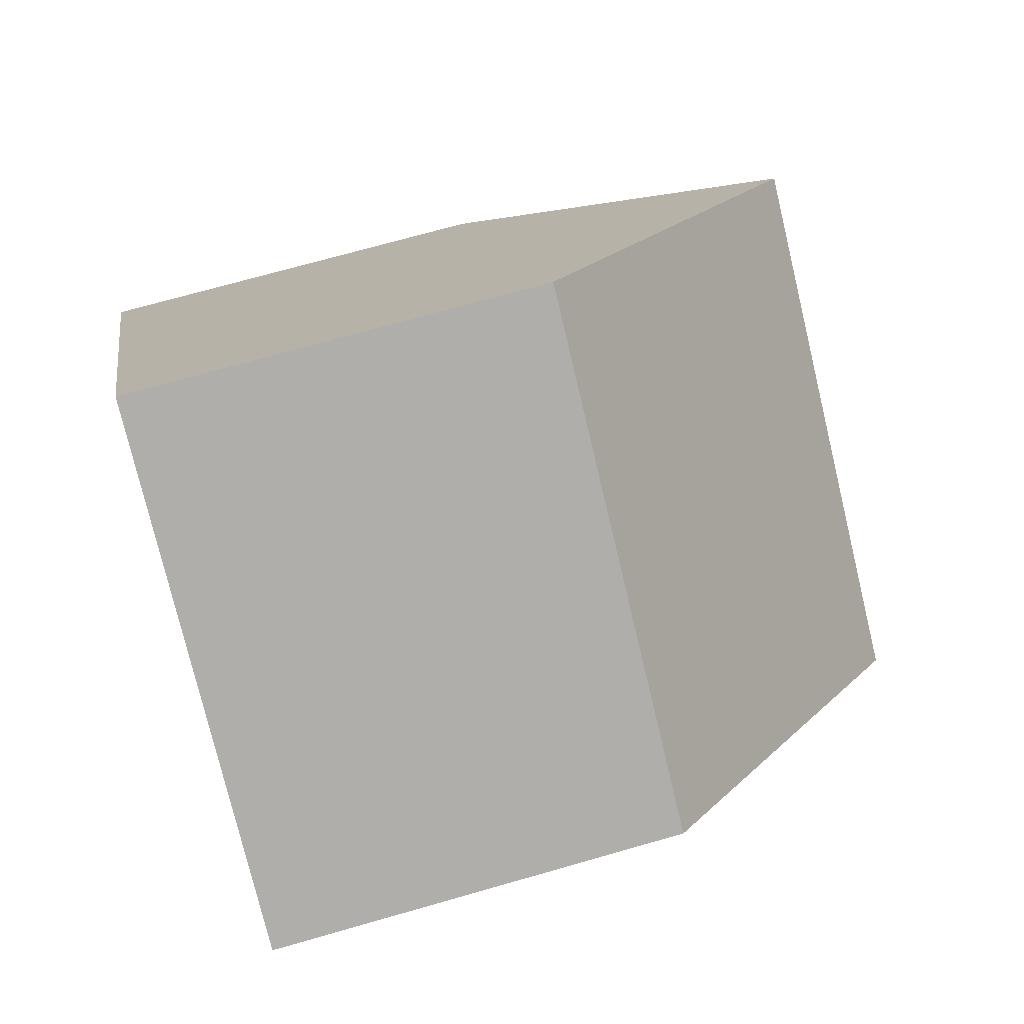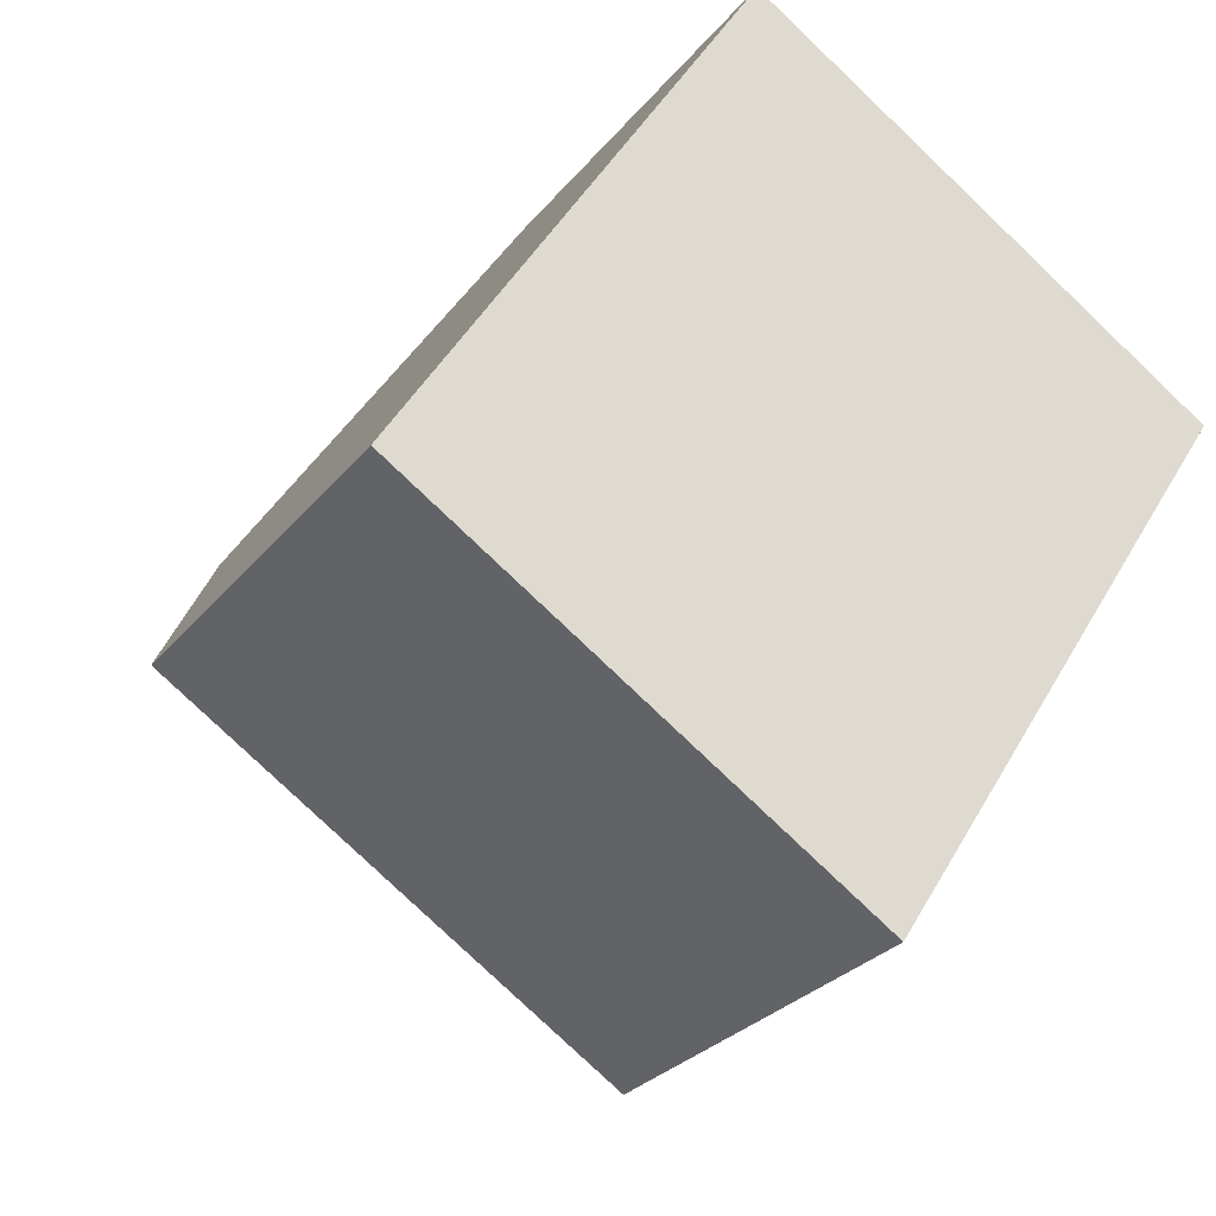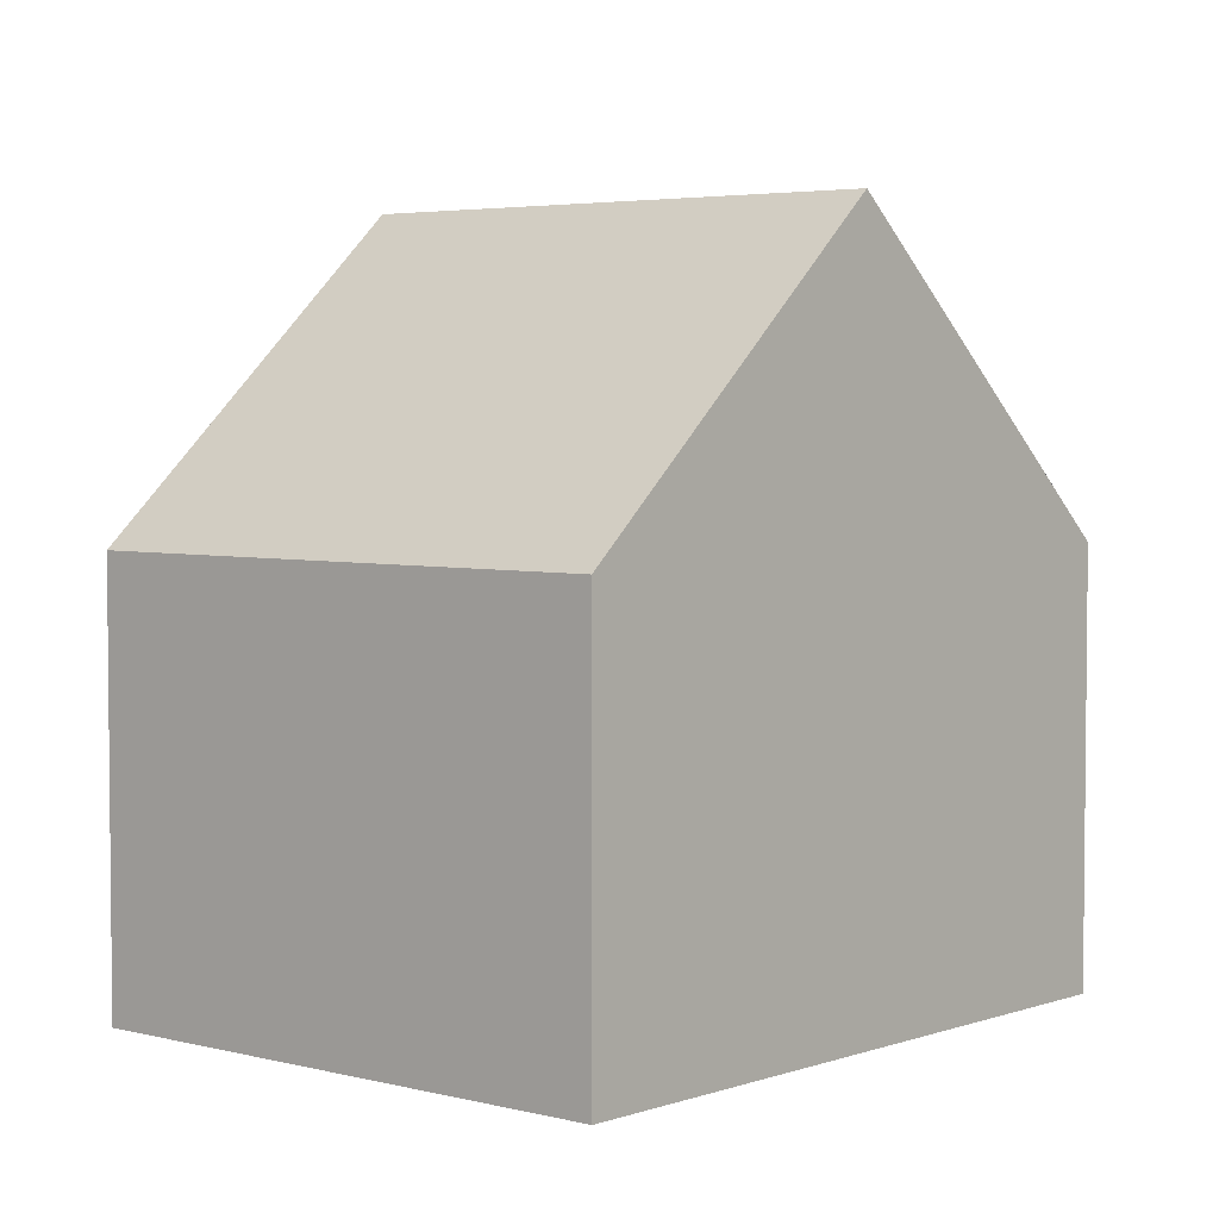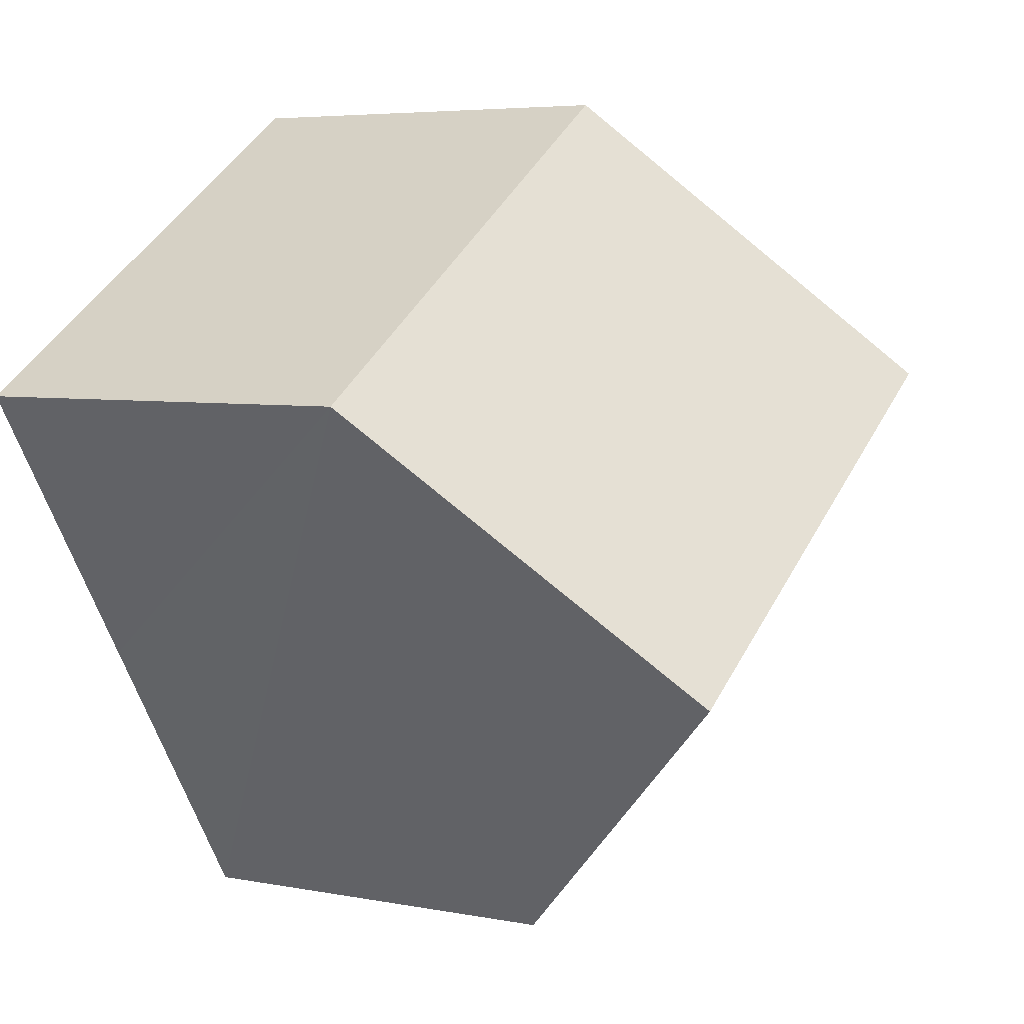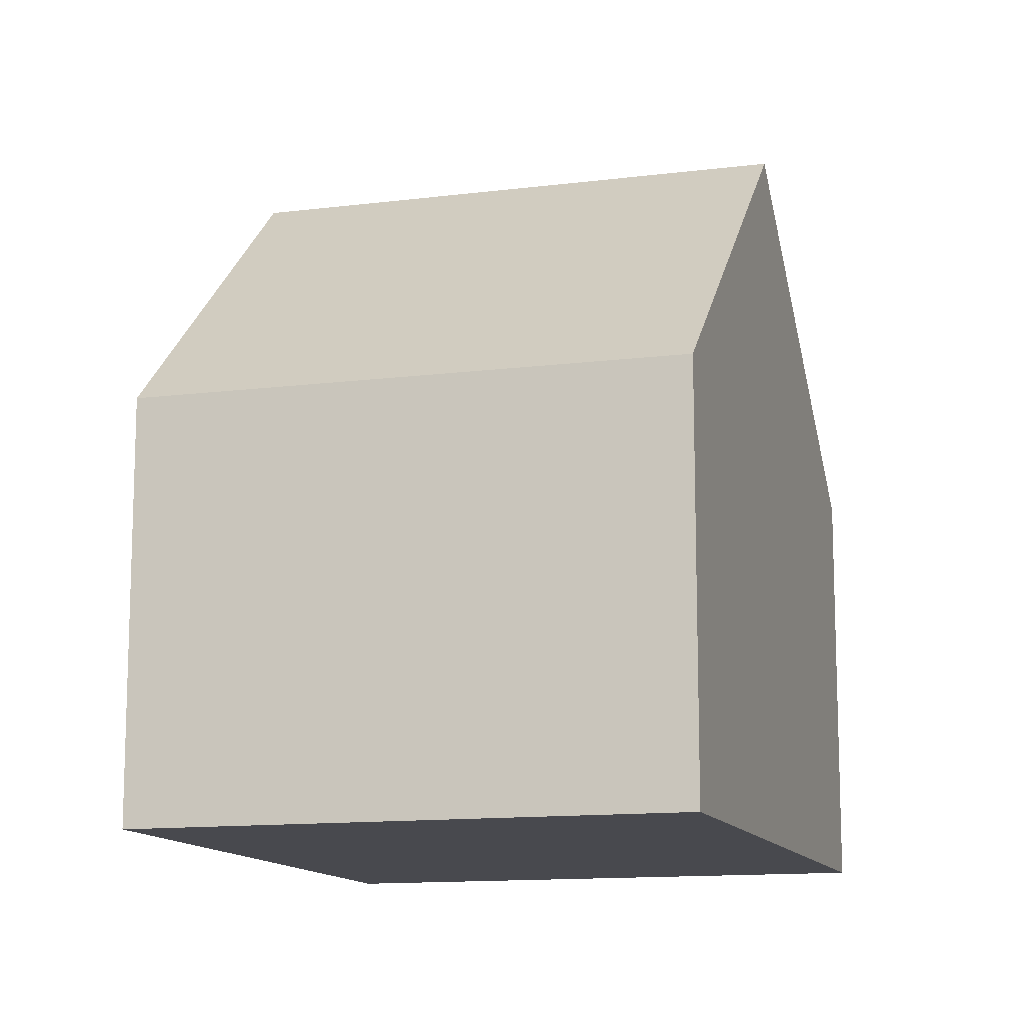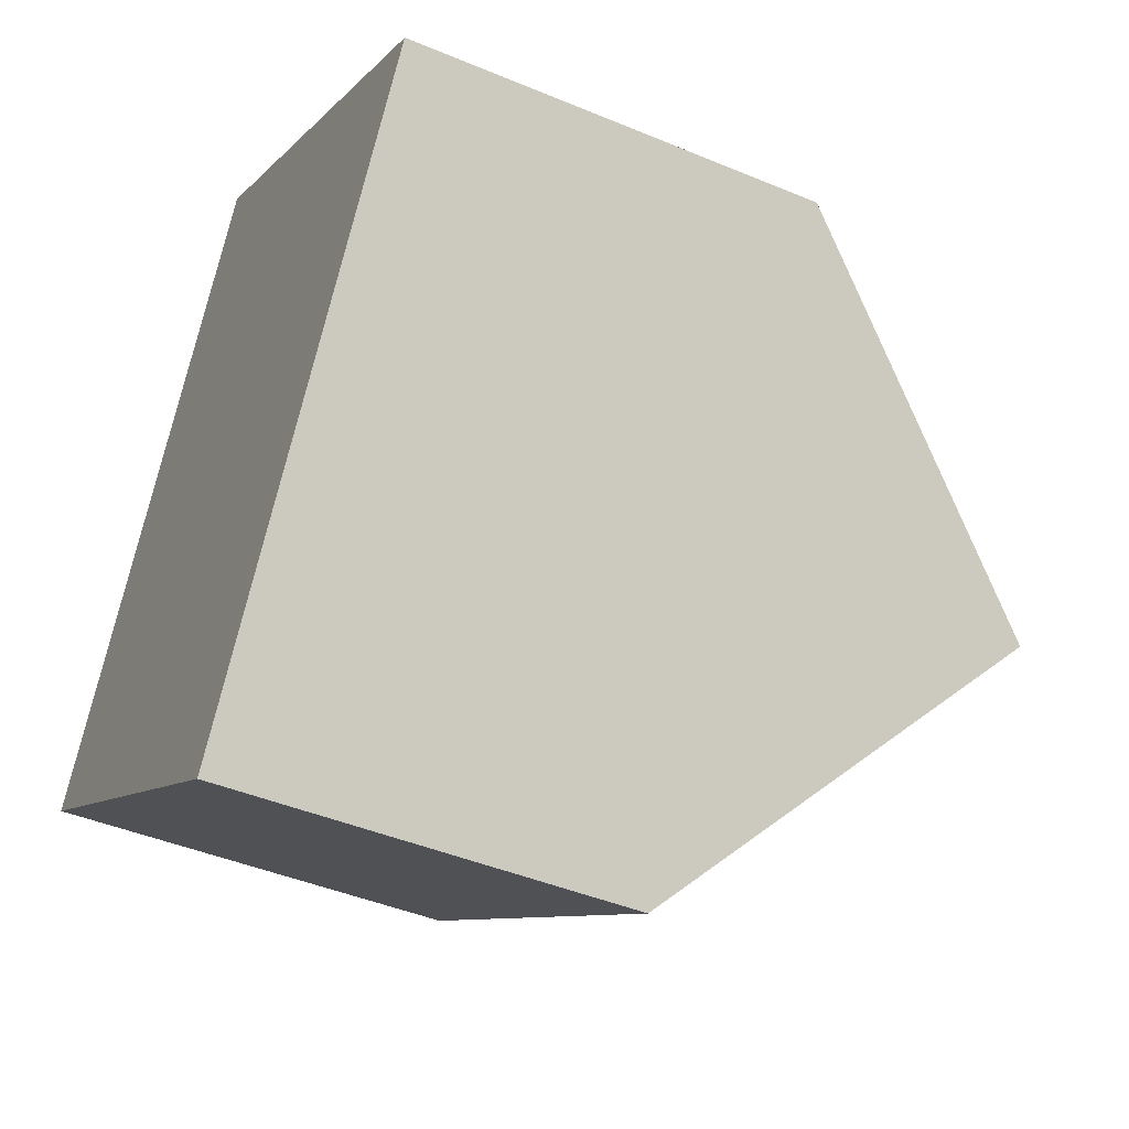
<metadata>
{"format":"obj","ext":"obj","renderer":"f3d","projection":"perspective","resolution":1024,"background":"white","views":[{"elev":70.6,"azim":74.0,"up":"+Z"},{"elev":-27.9,"azim":-30.4,"up":"+Z"},{"elev":4.0,"azim":-106.9,"up":"+Y"},{"elev":5.2,"azim":121.6,"up":"+Z"},{"elev":-12.7,"azim":-130.8,"up":"+Y"},{"elev":-43.8,"azim":63.8,"up":"+Z"}]}
</metadata>
<code>
v  13.91 7.008 4.58
v  2.983 12.11 4.858
v  5.965 7.008 9.714
v  10.85 12.11 -0.221
v  0 7.006 4.29e-16
v  7.78 7.009 -5.022
v  7.78 3.075e-16 -5.022
v  0 0 0
v  2.983 -2.975e-16 4.858
v  5.965 -5.948e-16 9.714
v  13.91 -2.804e-16 4.58
v  10.85 1.353e-17 -0.221
g defaultobject
f 1 2 3
f 2 1 4
f 5 4 6
f 4 5 2
f 7 5 6
f 5 7 8
f 5 3 2
f 3 5 8
f 3 8 9
f 3 9 10
f 10 1 3
f 1 10 11
f 1 6 4
f 6 1 7
f 7 1 12
f 12 1 11
f 9 11 10
f 11 9 8
f 11 8 12
f 12 8 7

</code>
